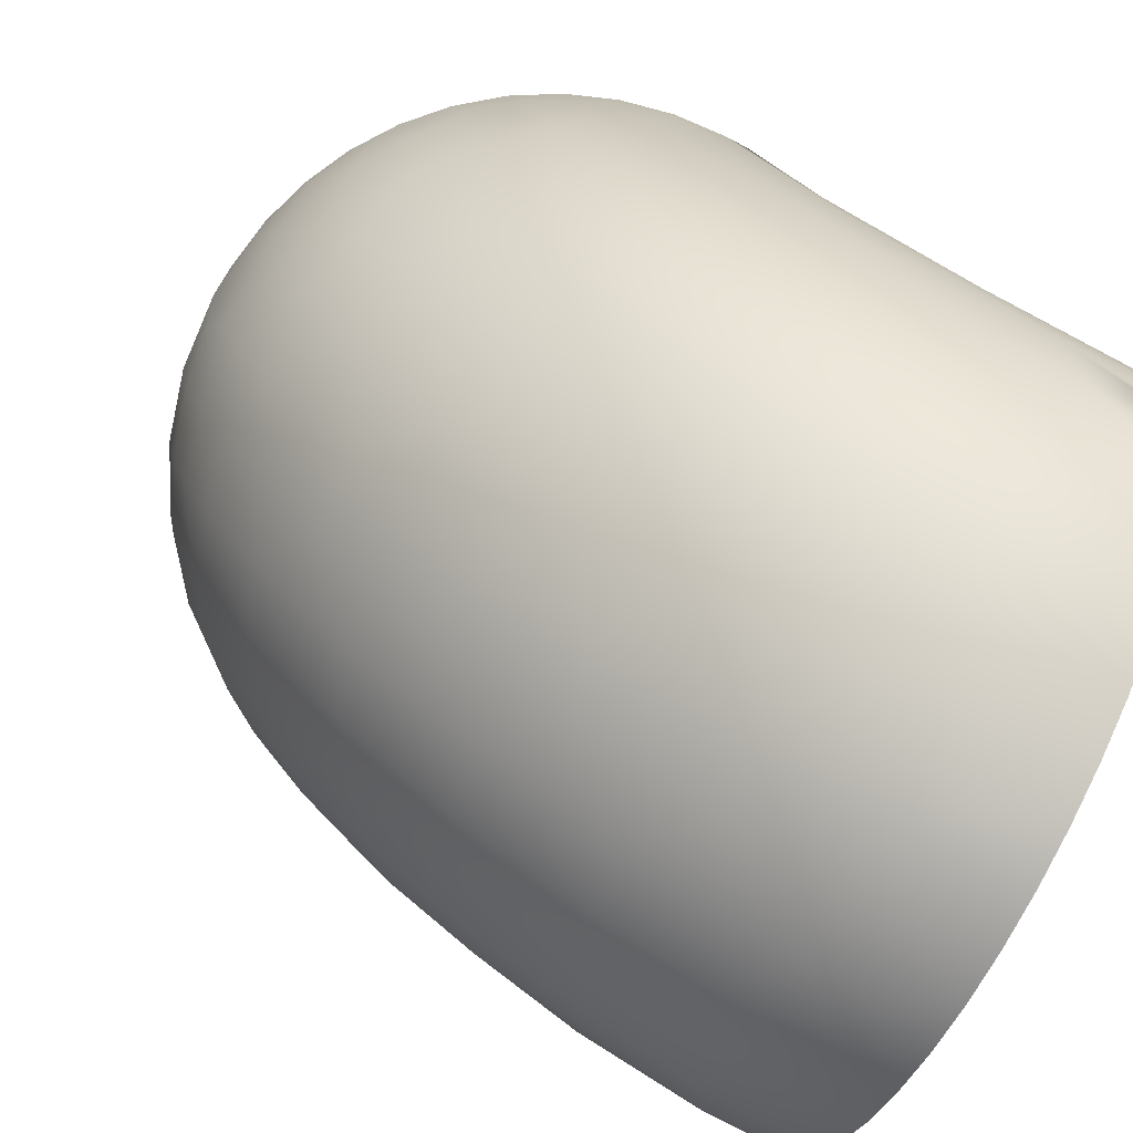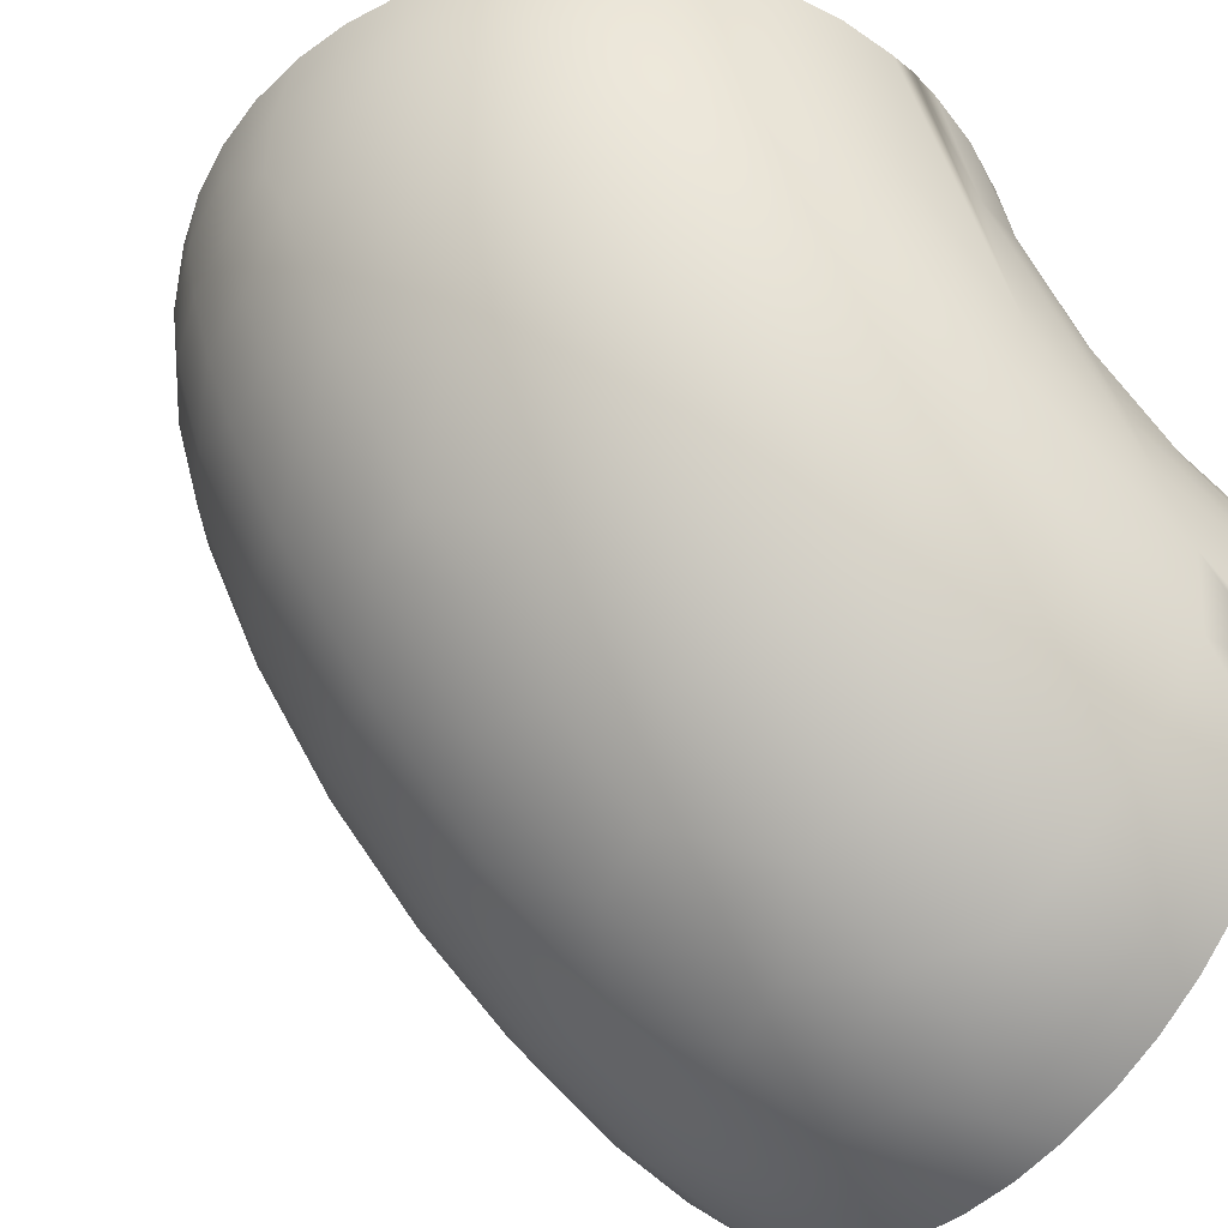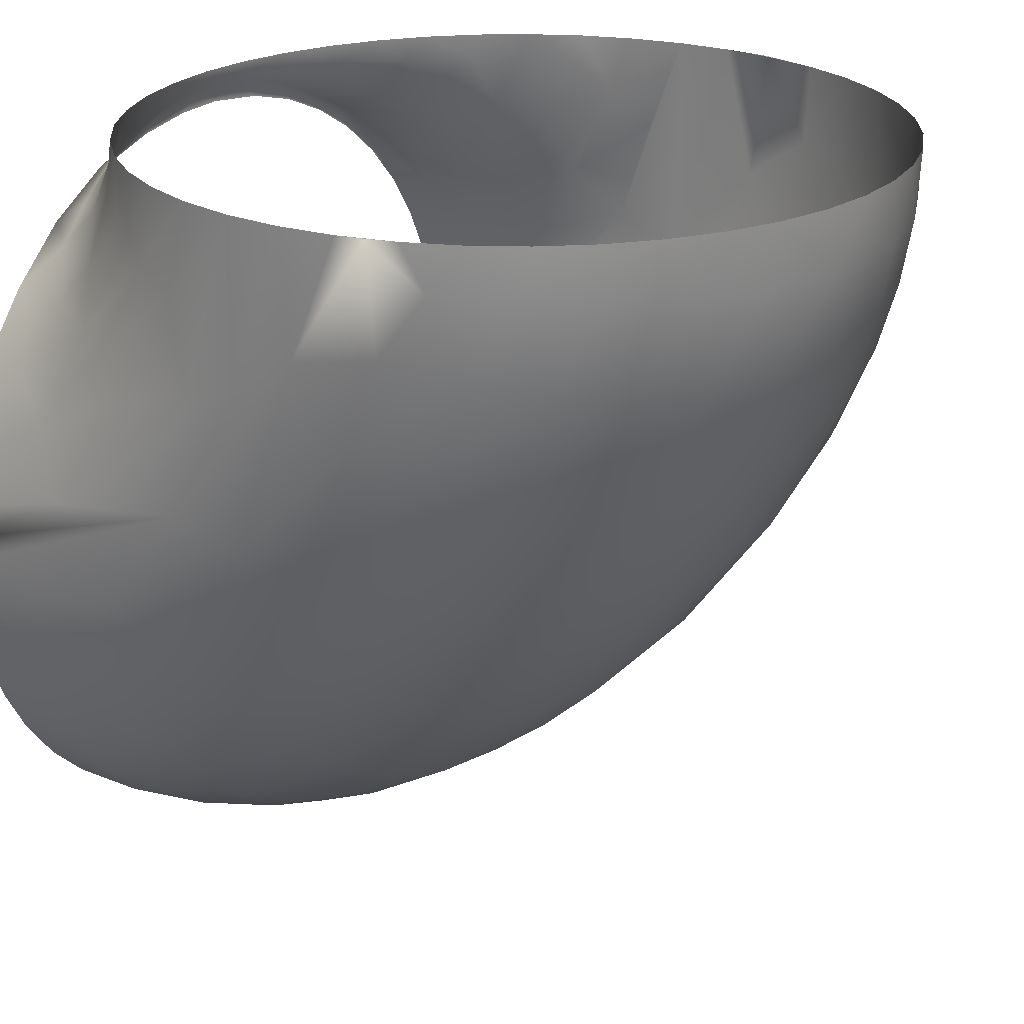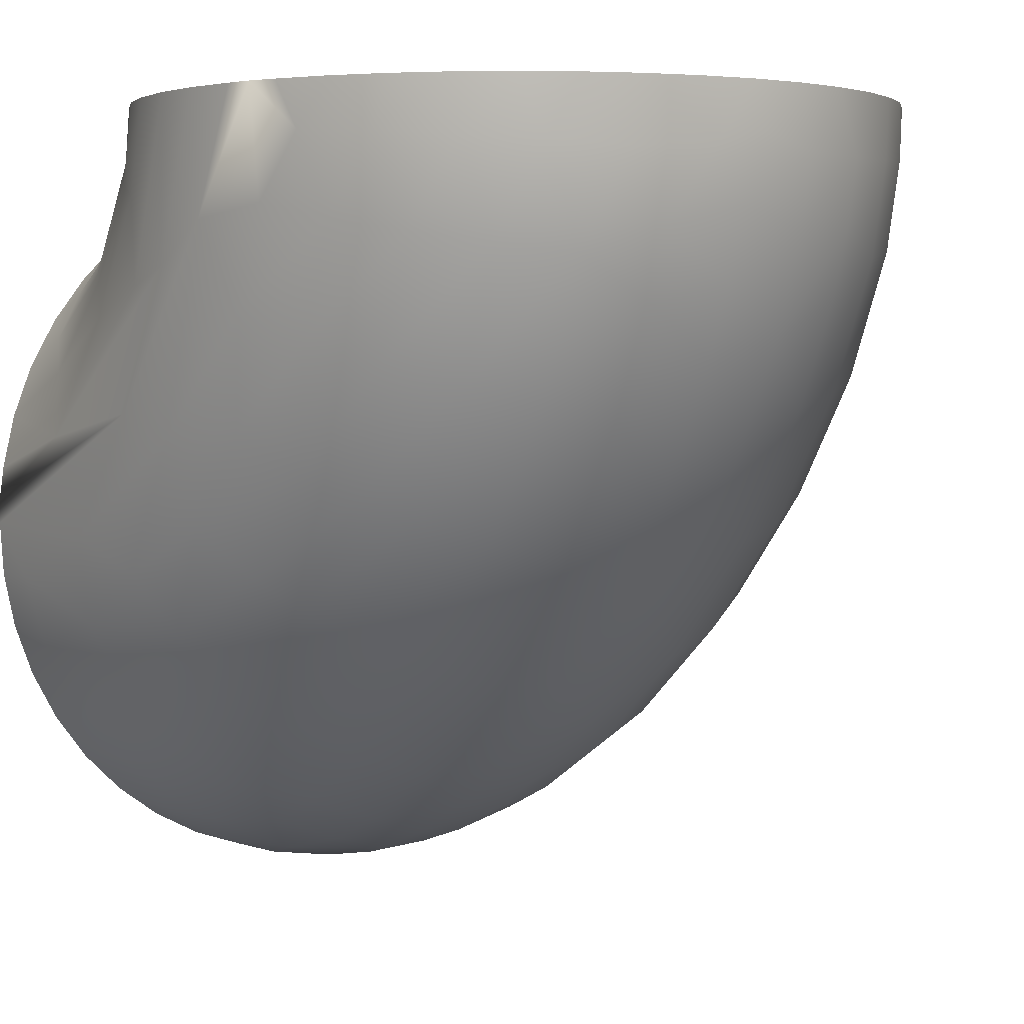
<metadata>
{"format":"obj","ext":"obj","renderer":"f3d","projection":"perspective","resolution":1024,"background":"white","views":[{"elev":-77.0,"azim":-116.8,"up":"+Y"},{"elev":-50.3,"azim":-131.1,"up":"+Y"},{"elev":23.3,"azim":-54.2,"up":"+Z"},{"elev":3.6,"azim":-35.5,"up":"+Z"}]}
</metadata>
<code>
v -0.01423 0.0594 0.05519
v -0.00591 0.0594 0.05667
v 0.001517 0.0594 0.05699
v 0.01093 0.0594 0.05593
v 0.01909 0.0594 0.05373
v 0.02685 0.0594 0.05037
v 0.03403 0.0594 0.04591
v 0.04049 0.0594 0.04046
v 0.04628 0.05942 0.03389
v 0.05072 0.05941 0.027
v 0.05426 0.05941 0.0193
v 0.05661 0.0594 0.01121
v 0.05777 0.0594 0.002961
v 0.05775 0.0594 -0.005286
v 0.05641 0.0594 -0.01399
v 0.05392 0.0594 -0.02201
v 0.05023 0.05939 -0.02974
v 0.04554 0.0594 -0.03667
v 0.03989 0.0594 -0.04289
v 0.03343 0.0594 -0.0482
v 0.0261 0.05939 -0.05261
v 0.01827 0.05939 -0.05587
v 0.01012 0.0594 -0.05793
v 0.001818 0.05939 -0.0588
v -0.00675 0.05939 -0.05843
v -0.01497 0.05939 -0.05686
v -0.02298 0.05939 -0.05408
v -0.03054 0.0594 -0.05011
v -0.03734 0.0594 -0.04517
v -0.04335 0.05939 -0.03932
v -0.04852 0.0594 -0.03251
v -0.05258 0.0594 -0.02516
v -0.05557 0.0594 -0.01719
v -0.05734 0.0594 -0.008943
v -0.05791 0.0594 -0.000653
v -0.0572 0.0594 0.008064
v -0.05532 0.0594 0.01615
v -0.05228 0.0594 0.02401
v -0.04802 0.05943 0.03143
v -0.04292 0.05945 0.03798
v -0.03671 0.0594 0.04384
v -0.02979 0.0594 0.04871
v -0.02225 0.0594 0.05252
v 0.01877 0.05937 0.05477
v -0.02449 0.05936 0.05235
v -0.01385 0.05934 0.05636
v -0.05787 0.0594 0.00316
v 0.03204 0.05938 0.04794
v -0.03444 0.05939 0.04612
v 0.04297 0.05941 0.03829
v -0.002989 0.0594 0.05835
v 0.008376 0.0594 0.05762
v -0.01416 0.01807 -0.0465
v -0.02483 0.01928 -0.0429
v -0.02483 0.02939 -0.04757
v -0.01693 0.03938 -0.05416
v -0.01418 0.02851 -0.05128
v -0.0322 0.05519 0.04956
v -0.01946 0.05635 0.05702
v -0.04656 0.05348 0.03545
v 0.05472 0.02764 0.0388
v 0.05107 0.03961 0.03674
v -0.003037 -0.05658 0.04594
v 0.008587 -0.0554 0.04335
v -0.003004 -0.04466 0.01461
v 0.008547 -0.03987 0.007255
v -0.002999 -0.0385 0.004272
v 0.03019 0.0492 0.06268
v 0.03702 0.04431 0.06268
v 0.05729 0.008217 0.06267
v -2.3e-05 -0.05804 0.05593
v 0.008546 -0.05721 0.05359
v -0.05775 0.004 0.06267
v -0.01866 0.05461 0.06268
v -0.003197 0.04978 -0.05855
v -0.01392 0.0499 -0.05683
v -0.02471 0.05028 -0.05303
v -0.03459 0.05065 -0.0471
v -0.04494 0.04805 -0.03702
v -0.04993 0.04977 -0.02991
v -0.05461 0.05009 -0.01994
v -0.05742 0.0511 -0.008769
v -0.02474 0.05659 0.05378
v 0.02229 0.05733 0.05444
v 0.02981 0.05655 0.05058
v 0.039 0.05557 0.04348
v 0.04661 0.05283 0.0356
v 0.05637 0.05168 -0.0143
v 0.0528 0.04811 -0.024
v 0.04849 0.04764 -0.03202
v 0.04165 0.05125 -0.0411
v 0.03017 0.05055 -0.0501
v 0.01984 0.0498 -0.055
v 0.008802 0.04968 -0.05786
v -0.01056 0.05672 0.06265
v -0.0265 0.05127 0.06265
v -0.03365 0.04691 0.06268
v -0.04018 0.04149 0.06268
v -0.04593 0.03507 0.06268
v -0.05049 0.02813 0.06267
v -0.05405 0.02055 0.06268
v -0.05648 0.01257 0.06268
v -0.05774 -0.004429 0.06267
v -0.05654 -0.0127 0.06267
v -0.05565 -0.01675 0.06267
v -0.05273 -0.02417 0.05586
v -0.05406 -0.02092 0.06267
v -0.0505 -0.02852 0.06267
v -0.04689 -0.03412 0.05548
v -0.0459 -0.03549 0.06267
v -0.03916 -0.04268 0.05451
v -0.04026 -0.04181 0.06267
v -0.02998 -0.04953 0.05408
v -0.03368 -0.04729 0.06267
v -0.01973 -0.05433 0.05332
v -0.02648 -0.05169 0.06267
v -0.01053 -0.05713 0.06267
v -0.007874 -0.0574 0.05401
v -0.01872 -0.05499 0.06267
v -0.002156 -0.05806 0.06267
v 0.006332 -0.05775 0.06267
v 0.0146 -0.05623 0.06267
v 0.01959 -0.05442 0.0535
v 0.02262 -0.05349 0.06267
v 0.03011 -0.04966 0.06267
v 0.02957 -0.04972 0.05375
v 0.03862 -0.04315 0.05441
v 0.03704 -0.0447 0.06267
v 0.0431 -0.03886 0.06267
v 0.04648 -0.03468 0.0553
v 0.04827 -0.03217 0.06267
v 0.05244 -0.02395 0.04906
v 0.05242 -0.02481 0.06267
v 0.0554 -0.01635 0.05051
v 0.05771 -0.007703 0.06267
v 0.05544 -0.01688 0.06267
v 0.0579 -0.000162 0.06267
v 0.05544 0.01648 0.06267
v 0.05241 0.0244 0.06268
v 0.04837 0.03163 0.06266
v 0.04309 0.03847 0.06268
v 0.04278 0.03948 0.05862
v 0.02265 0.05308 0.06268
v 0.01454 0.05585 0.06267
v 0.00633 0.05735 0.06267
v -0.002139 0.05766 0.06268
v 0.05745 0.01945 0.03174
v 0.058 0.009009 0.02796
v 0.05634 0.006607 0.01355
v 0.05251 0.005058 0.00058
v 0.05251 -0.006813 0.01435
v 0.04668 -0.001388 -0.0062
v 0.04667 -0.01459 0.00912
v 0.03905 -0.006929 -0.01209
v 0.03904 -0.02128 0.004559
v 0.02991 -0.01138 -0.01684
v 0.0299 -0.02666 0.000885
v 0.01961 -0.01459 -0.02026
v 0.01961 -0.03054 -0.001751
v 0.00866 -0.02533 -0.01253
v -0.003327 -0.028 -0.01019
v 0.05687 0.01362 0.04838
v 0.05745 -0.005419 0.04324
v 0.05468 -0.01142 0.03124
v 0.04983 -0.02074 0.02755
v 0.04487 -0.02701 0.02504
v 0.03904 -0.03261 0.02269
v 0.0299 -0.03873 0.02018
v 0.0196 -0.04313 0.01839
v 0.05472 0.02009 0.05418
v 0.008561 -0.05064 0.02823
v 0.02501 0.05437 0.056
v 0.03189 0.05158 0.0534
v 0.03897 0.04947 0.04802
v 0.05105 0.03105 0.04824
v 0.04651 0.03759 0.05093
v 0.03873 0.04518 0.05422
v 0.04667 -0.03198 0.04289
v 0.03903 -0.04018 0.04124
v 0.02989 -0.04679 0.03992
v 0.01958 -0.04961 0.03348
v 0.01957 -0.05265 0.04361
v -0.003022 -0.05381 0.03559
v -0.01413 -0.03131 -0.00338
v -0.01413 -0.04422 0.01701
v -0.02487 -0.02888 -0.000465
v -0.02488 -0.04121 0.0193
v -0.03464 -0.02427 0.002763
v -0.03464 -0.03595 0.02153
v -0.04107 -0.01981 0.005856
v -0.04306 -0.0291 0.02443
v -0.04667 -0.0148 0.009415
v -0.04983 -0.02093 0.02793
v -0.05251 -0.007171 0.01484
v -0.05468 -0.01178 0.03195
v -0.05749 -0.005657 0.04461
v -0.05632 0.01639 0.04875
v -0.05354 0.02412 0.05104
v -0.05103 0.0283 0.05441
v -0.04814 0.0336 0.05395
v -0.04297 0.03993 0.05589
v -0.03458 0.04696 0.05848
v -0.02974 0.05134 0.0562
v -0.01954 0.05479 0.05996
v -0.0113 0.05738 0.05925
v 0.01411 0.05631 0.06046
v 0.02477 0.05262 0.05983
v 0.0344 0.04705 0.05869
v -0.003011 -0.0498 0.02509
v -0.0141 -0.05107 0.03276
v -0.05469 -0.01753 0.04639
v -0.04983 -0.02747 0.04417
v -0.04307 -0.03632 0.04228
v -0.03466 -0.04374 0.04071
v -0.0249 -0.04943 0.03952
v -0.01411 -0.05421 0.04307
v 0.04662 0.04417 0.04188
v -0.03878 0.05337 0.04496
v -0.05093 0.03826 0.03815
v -0.0466 0.04677 0.03971
v -0.04663 0.04097 0.04546
v -0.03896 0.04725 0.0506
v -0.0511 0.05174 0.0284
v -0.03901 0.04148 -0.04166
v -0.02986 0.0402 -0.04832
v -0.05471 0.04421 0.02327
v -0.05744 0.03989 0.01343
v -0.05745 0.03222 -0.001409
v -0.05468 0.03494 -0.01471
v -0.04983 0.03178 -0.0244
v -0.04306 0.0289 -0.03299
v -0.03464 0.02649 -0.04017
v -0.00266 0.01215 -0.04518
v -0.05468 0.02084 -0.006316
v -0.04983 0.01591 -0.01503
v -0.04306 0.01146 -0.02272
v -0.03463 0.007723 -0.02915
v -0.02487 0.004859 -0.03408
v -0.01415 0.003279 -0.03753
v -0.002674 0.001989 -0.03854
v -0.01425 -0.0153 -0.02175
v -0.02487 -0.01325 -0.01864
v -0.03463 -0.009455 -0.01449
v -0.04107 -0.005773 -0.01051
v -0.04667 -0.001651 -0.005944
v -0.05251 0.004627 0.001006
v -0.05634 0.005869 0.01441
v -0.05794 0.01602 0.01759
v -0.058 0.004183 0.03849
v -0.0577 0.01276 0.03578
v -0.05632 0.02672 0.0317
v -0.05353 0.03256 0.03703
v -0.002642 0.02264 -0.0507
v -0.00262 0.03338 -0.05493
v -0.000378 0.04101 -0.05699
v 0.008542 0.03856 -0.05576
v 0.05105 0.05047 0.02894
v 0.05468 0.05173 0.02016
v 0.05798 0.04891 -0.00267
v 0.039 0.04157 -0.04169
v 0.02986 0.04025 -0.04834
v 0.01957 0.03931 -0.05311
v 0.05744 0.03968 0.01355
v 0.05748 0.03313 -0.001823
v 0.05469 0.03559 -0.015
v 0.04984 0.03215 -0.02455
v 0.04493 0.02987 -0.03096
v 0.03907 0.02785 -0.03685
v 0.02994 0.02564 -0.0432
v 0.01957 0.02882 -0.04966
v 0.008537 0.02778 -0.05219
v 0.05466 0.04048 0.02595
v 0.01957 0.01851 -0.04491
v 0.008531 0.0172 -0.04728
v -0.002685 -0.007728 -0.0309
v 0.008526 0.006914 -0.04118
v -0.002692 -0.0169 -0.02241
v 0.008539 -0.007969 -0.03004
v 0.05469 0.02149 -0.006778
v 0.04983 0.01627 -0.01527
v 0.0449 0.01279 -0.02099
v 0.03905 0.009695 -0.02623
v 0.02992 0.006316 -0.0319
v 0.01963 0.003881 -0.03598
v 0.01412 0.05766 0.05785
v -0.005593 0.05774 0.06018
v 2.3e-05 0.05799 0.06026
v 0.0055 0.05776 0.06016
v 0.05728 -0.00863 0.06267
f 47 36 35
f 4 52 44
f 43 45 1
f 1 45 46
f 42 45 43
f 6 48 7
f 40 49 41
f 41 49 42
f 42 49 45
f 5 44 6
f 6 44 48
f 4 44 5
f 2 51 3
f 3 51 52
f 1 46 2
f 2 46 51
f 8 50 9
f 7 48 8
f 8 48 50
f 3 52 4
f 53 54 55
f 58 203 83
f 25 24 75
f 25 75 26
f 26 75 76
f 77 27 76
f 76 27 26
f 28 27 77
f 28 78 29
f 29 78 30
f 30 78 79
f 30 79 80
f 30 80 31
f 31 80 32
f 32 80 81
f 81 33 32
f 82 33 81
f 82 34 33
f 82 35 34
f 83 46 45
f 44 85 48
f 86 50 48
f 87 50 86
f 88 15 14
f 15 88 16
f 16 88 89
f 16 89 17
f 17 89 90
f 17 90 91
f 17 91 18
f 18 91 19
f 19 91 20
f 20 91 92
f 92 21 20
f 93 21 92
f 93 22 21
f 94 22 93
f 94 23 22
f 74 204 96
f 97 96 202
f 97 202 98
f 100 99 199
f 100 199 101
f 73 249 103
f 103 249 196
f 103 196 104
f 105 106 107
f 107 106 108
f 108 106 109
f 108 109 110
f 111 112 109
f 109 112 110
f 113 114 111
f 111 114 112
f 115 119 113
f 113 119 116
f 113 116 114
f 118 117 119
f 118 119 115
f 120 71 121
f 121 71 72
f 121 72 122
f 122 72 123
f 122 123 124
f 124 123 125
f 125 123 126
f 125 126 127
f 125 127 128
f 128 127 129
f 129 127 130
f 130 131 129
f 132 133 130
f 130 133 131
f 134 133 132
f 135 136 134
f 134 136 133
f 137 135 163
f 138 70 170
f 138 170 139
f 139 170 140
f 142 141 140
f 68 208 207
f 68 207 143
f 143 207 144
f 144 207 206
f 144 288 145
f 95 146 286
f 286 146 287
f 287 146 288
f 288 146 145
f 150 149 151
f 150 151 152
f 152 151 153
f 152 153 154
f 154 153 155
f 154 155 156
f 156 155 157
f 156 157 158
f 158 157 159
f 158 159 160
f 147 61 162
f 149 148 163
f 149 163 164
f 149 164 151
f 151 164 165
f 151 165 153
f 153 165 166
f 153 166 155
f 155 166 167
f 155 167 157
f 157 167 168
f 157 168 159
f 159 168 169
f 159 169 66
f 67 66 65
f 61 170 162
f 66 169 171
f 66 171 65
f 173 177 174
f 61 175 170
f 147 162 70
f 147 70 148
f 164 163 134
f 164 134 132
f 164 132 165
f 165 132 178
f 165 178 166
f 166 178 167
f 167 178 179
f 167 179 168
f 168 179 180
f 168 180 169
f 169 180 181
f 169 181 171
f 71 63 72
f 72 63 64
f 72 64 123
f 123 64 182
f 123 182 126
f 126 182 180
f 126 180 127
f 127 180 179
f 127 179 130
f 130 179 178
f 130 178 132
f 135 134 163
f 137 163 148
f 137 148 70
f 70 162 170
f 177 142 176
f 176 142 140
f 176 140 175
f 175 140 170
f 181 180 182
f 181 182 171
f 171 182 64
f 171 64 183
f 183 64 63
f 161 67 184
f 184 67 185
f 184 185 186
f 186 185 187
f 186 187 188
f 188 187 189
f 188 189 190
f 190 189 191
f 190 191 192
f 192 191 193
f 192 193 194
f 194 193 195
f 194 195 247
f 247 195 196
f 247 196 248
f 248 196 249
f 251 250 197
f 251 197 252
f 252 197 198
f 252 198 219
f 219 198 199
f 219 199 221
f 221 199 200
f 221 200 201
f 221 201 222
f 222 201 202
f 222 202 203
f 59 203 204
f 172 206 207
f 205 204 95
f 205 95 286
f 96 204 203
f 96 203 202
f 211 196 195
f 211 195 212
f 212 195 193
f 212 193 213
f 213 193 191
f 213 191 214
f 214 191 189
f 214 189 215
f 215 189 187
f 215 187 210
f 210 187 185
f 210 185 209
f 209 183 210
f 210 183 216
f 210 216 215
f 204 74 95
f 206 288 144
f 118 120 117
f 71 120 118
f 71 118 63
f 174 177 217
f 217 177 176
f 217 176 62
f 62 176 175
f 62 175 61
f 160 159 66
f 160 66 161
f 161 66 67
f 185 67 65
f 185 65 209
f 209 65 171
f 209 171 183
f 183 63 216
f 216 63 118
f 216 118 115
f 216 115 215
f 215 115 113
f 215 113 214
f 214 113 111
f 214 111 213
f 213 111 109
f 213 109 212
f 212 109 106
f 212 106 211
f 211 106 105
f 211 105 196
f 196 105 104
f 250 249 73
f 250 73 197
f 197 73 102
f 197 102 198
f 198 102 101
f 198 101 199
f 200 199 99
f 200 99 201
f 201 99 98
f 201 98 202
f 218 40 60
f 59 46 83
f 58 83 45
f 58 45 49
f 220 219 221
f 220 221 218
f 218 221 222
f 203 58 222
f 222 58 218
f 60 40 39
f 60 39 223
f 223 39 38
f 224 79 78
f 224 78 225
f 76 75 56
f 76 56 77
f 226 223 38
f 226 38 37
f 226 37 227
f 227 37 36
f 227 36 47
f 227 47 248
f 248 47 35
f 248 35 228
f 228 35 82
f 228 82 229
f 229 82 81
f 229 81 230
f 230 81 80
f 230 80 79
f 230 79 231
f 231 79 224
f 231 224 232
f 232 224 225
f 232 225 55
f 55 54 232
f 220 218 60
f 220 60 219
f 219 60 223
f 219 223 226
f 234 228 229
f 234 229 235
f 235 229 230
f 235 230 236
f 236 230 231
f 236 231 237
f 237 231 232
f 237 232 238
f 238 232 54
f 238 54 239
f 239 54 53
f 78 28 77
f 78 77 225
f 225 77 56
f 225 56 55
f 55 56 57
f 55 57 53
f 239 53 233
f 239 233 240
f 239 241 238
f 238 241 242
f 238 242 237
f 237 242 243
f 237 243 236
f 236 243 244
f 236 244 245
f 236 245 235
f 235 245 246
f 235 246 234
f 234 246 247
f 234 247 228
f 228 247 248
f 248 249 227
f 227 249 250
f 227 250 251
f 227 251 226
f 226 251 252
f 53 57 253
f 53 253 233
f 50 87 9
f 9 87 10
f 10 87 257
f 10 257 11
f 11 257 258
f 11 258 12
f 14 259 88
f 91 90 260
f 91 260 92
f 92 260 261
f 92 261 93
f 93 261 262
f 93 262 94
f 94 262 256
f 94 256 255
f 255 256 254
f 48 85 86
f 12 258 263
f 12 263 13
f 13 263 14
f 14 263 259
f 88 259 264
f 88 264 265
f 88 265 89
f 89 265 266
f 89 266 90
f 90 266 267
f 90 267 260
f 260 267 268
f 260 268 261
f 261 268 269
f 261 269 262
f 262 269 270
f 262 270 256
f 256 270 271
f 256 271 254
f 44 84 85
f 258 257 272
f 258 272 263
f 270 269 273
f 270 273 271
f 271 273 274
f 252 219 226
f 274 233 253
f 274 253 271
f 271 253 254
f 253 57 254
f 254 57 56
f 254 56 75
f 254 75 255
f 255 75 94
f 94 75 24
f 94 24 23
f 265 264 279
f 265 279 266
f 266 279 280
f 266 280 267
f 267 280 281
f 267 281 268
f 268 281 282
f 268 282 269
f 269 282 283
f 269 283 273
f 273 283 284
f 273 284 274
f 274 284 276
f 274 276 233
f 233 276 240
f 240 275 239
f 239 275 241
f 52 285 44
f 44 285 84
f 86 85 174
f 86 174 87
f 87 174 217
f 87 217 257
f 257 217 62
f 257 62 272
f 276 284 278
f 276 278 240
f 240 278 275
f 275 277 241
f 58 49 218
f 51 46 286
f 51 286 287
f 51 287 52
f 52 287 288
f 52 288 285
f 85 84 172
f 85 172 173
f 85 173 174
f 263 272 147
f 263 147 259
f 259 147 148
f 259 148 264
f 264 149 279
f 279 149 150
f 279 150 280
f 280 150 152
f 280 152 281
f 281 152 282
f 282 152 154
f 282 154 283
f 283 154 156
f 283 156 284
f 284 156 158
f 284 158 278
f 275 278 277
f 277 161 241
f 241 161 184
f 241 184 242
f 242 184 186
f 242 186 243
f 243 186 188
f 243 188 244
f 244 188 190
f 244 190 245
f 245 190 192
f 245 192 246
f 246 192 194
f 246 194 247
f 83 203 59
f 173 172 208
f 173 208 177
f 177 208 142
f 142 208 69
f 142 69 141
f 49 40 218
f 46 59 205
f 46 205 286
f 84 285 172
f 272 62 61
f 272 61 147
f 264 148 149
f 278 158 160
f 278 160 277
f 277 160 161
f 59 204 205
f 285 288 206
f 285 206 172
f 172 207 208
f 208 68 69
f 136 135 289
f 105 107 104
f 289 135 137

</code>
